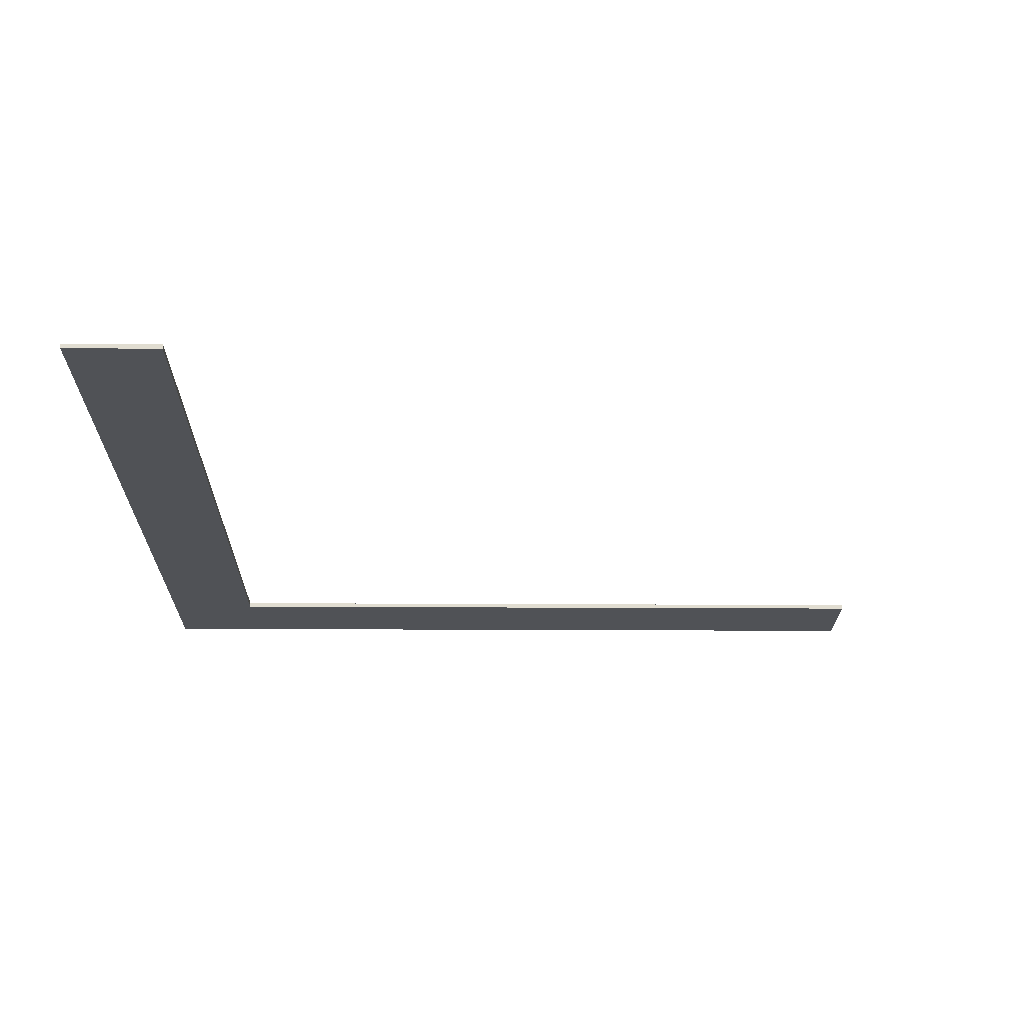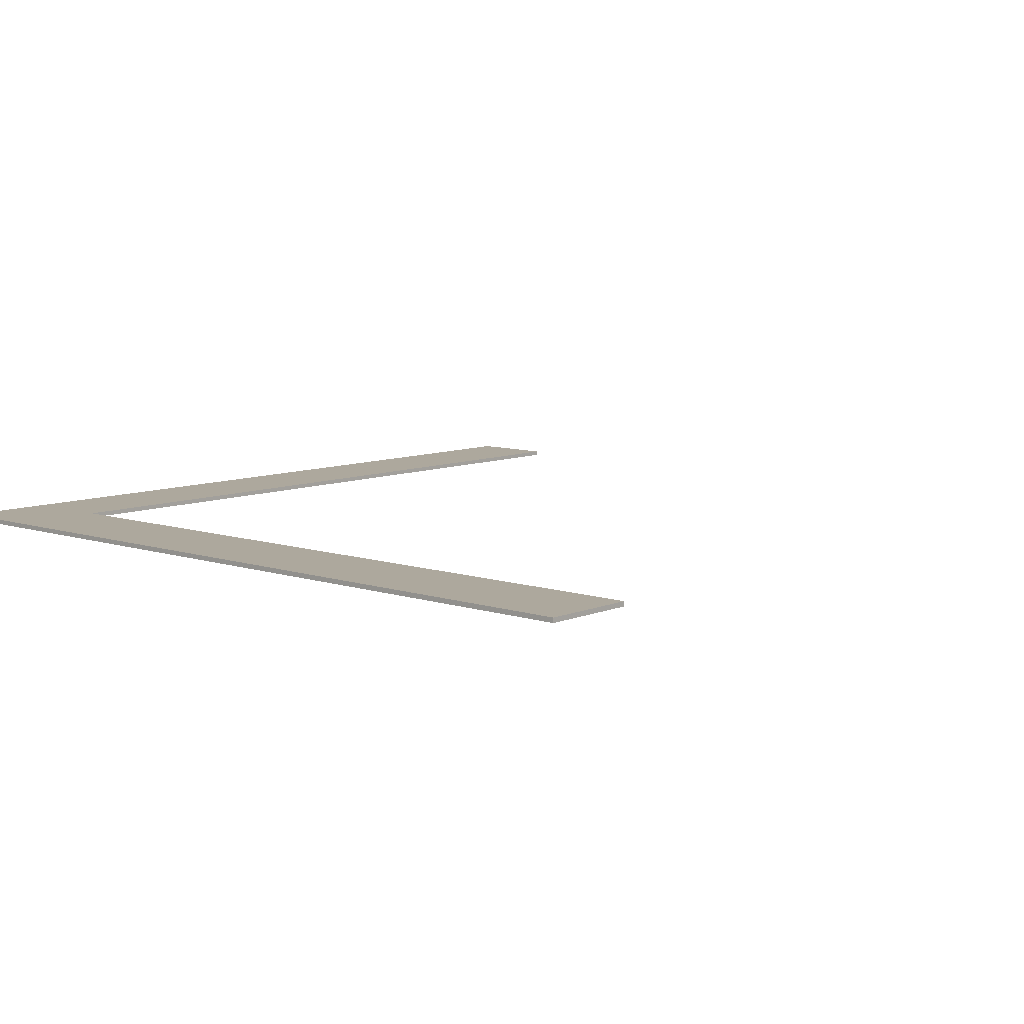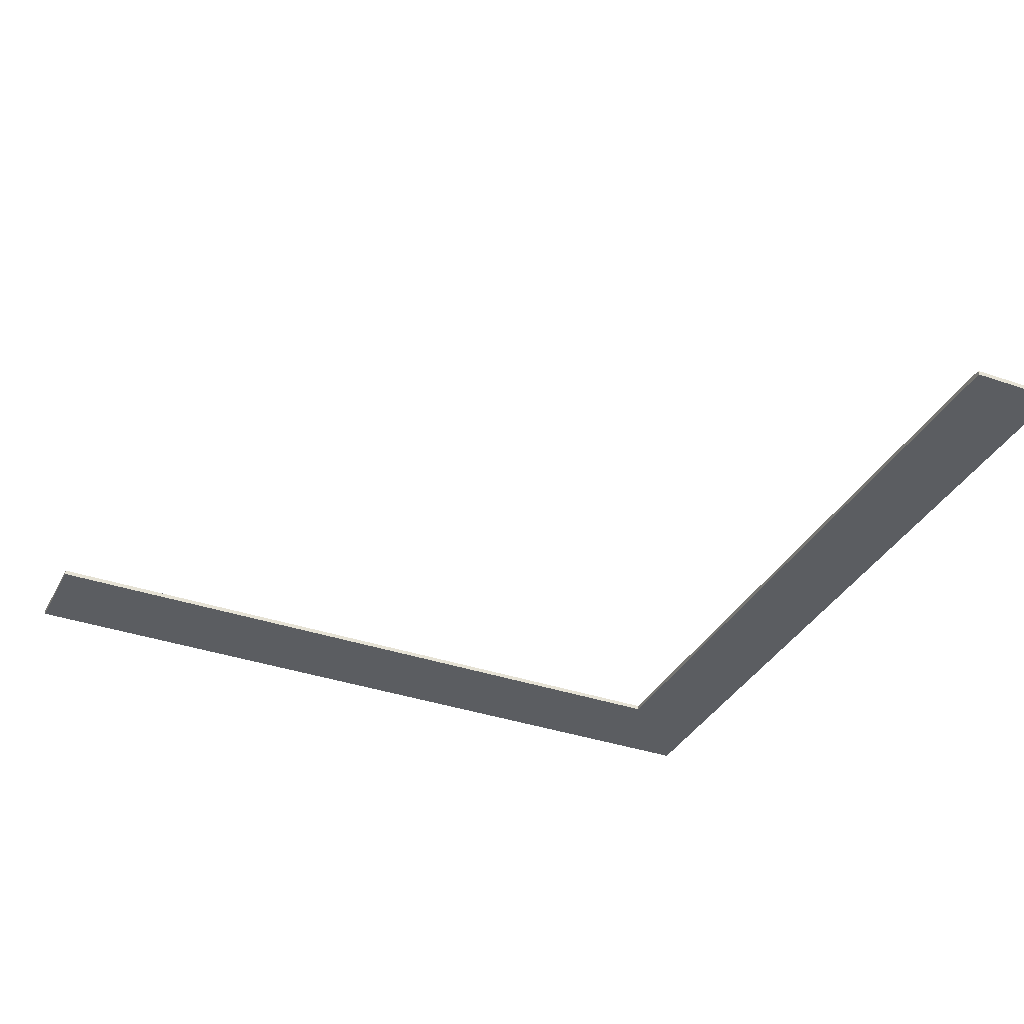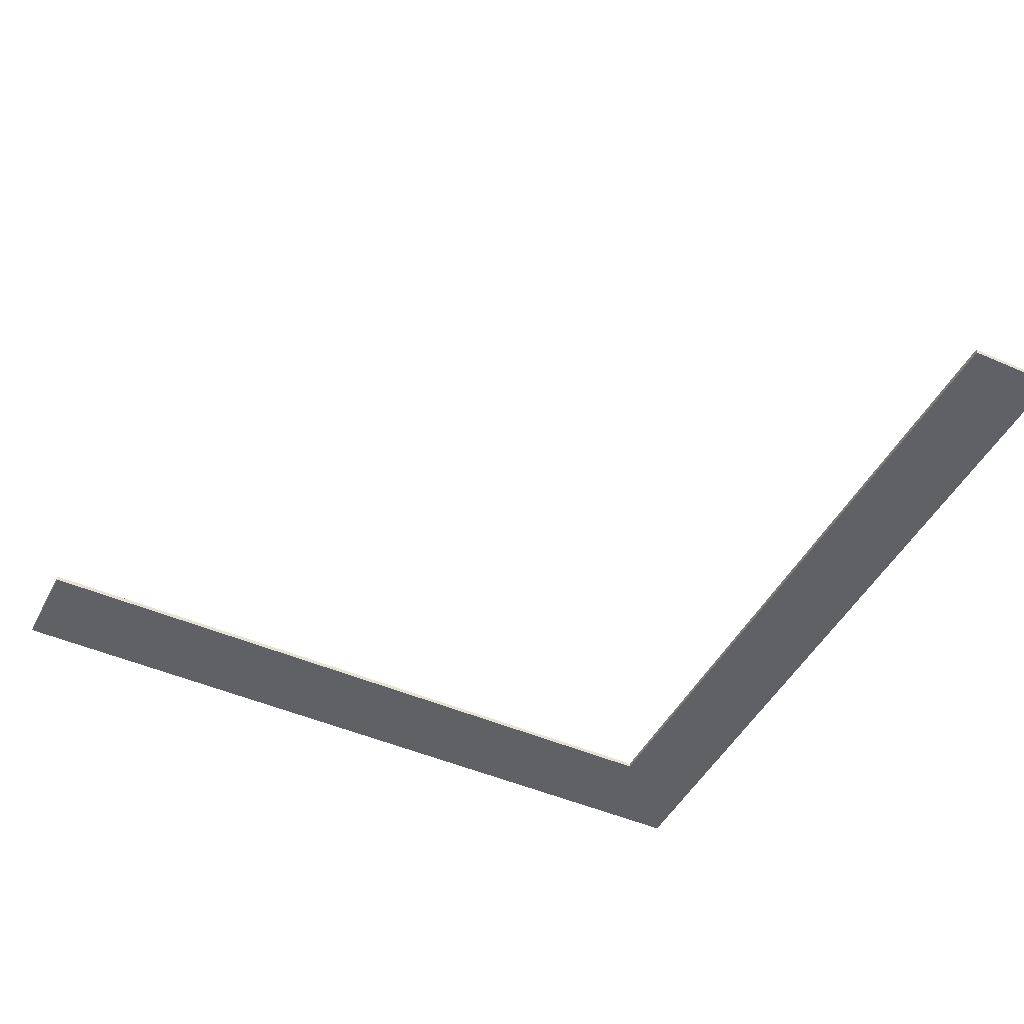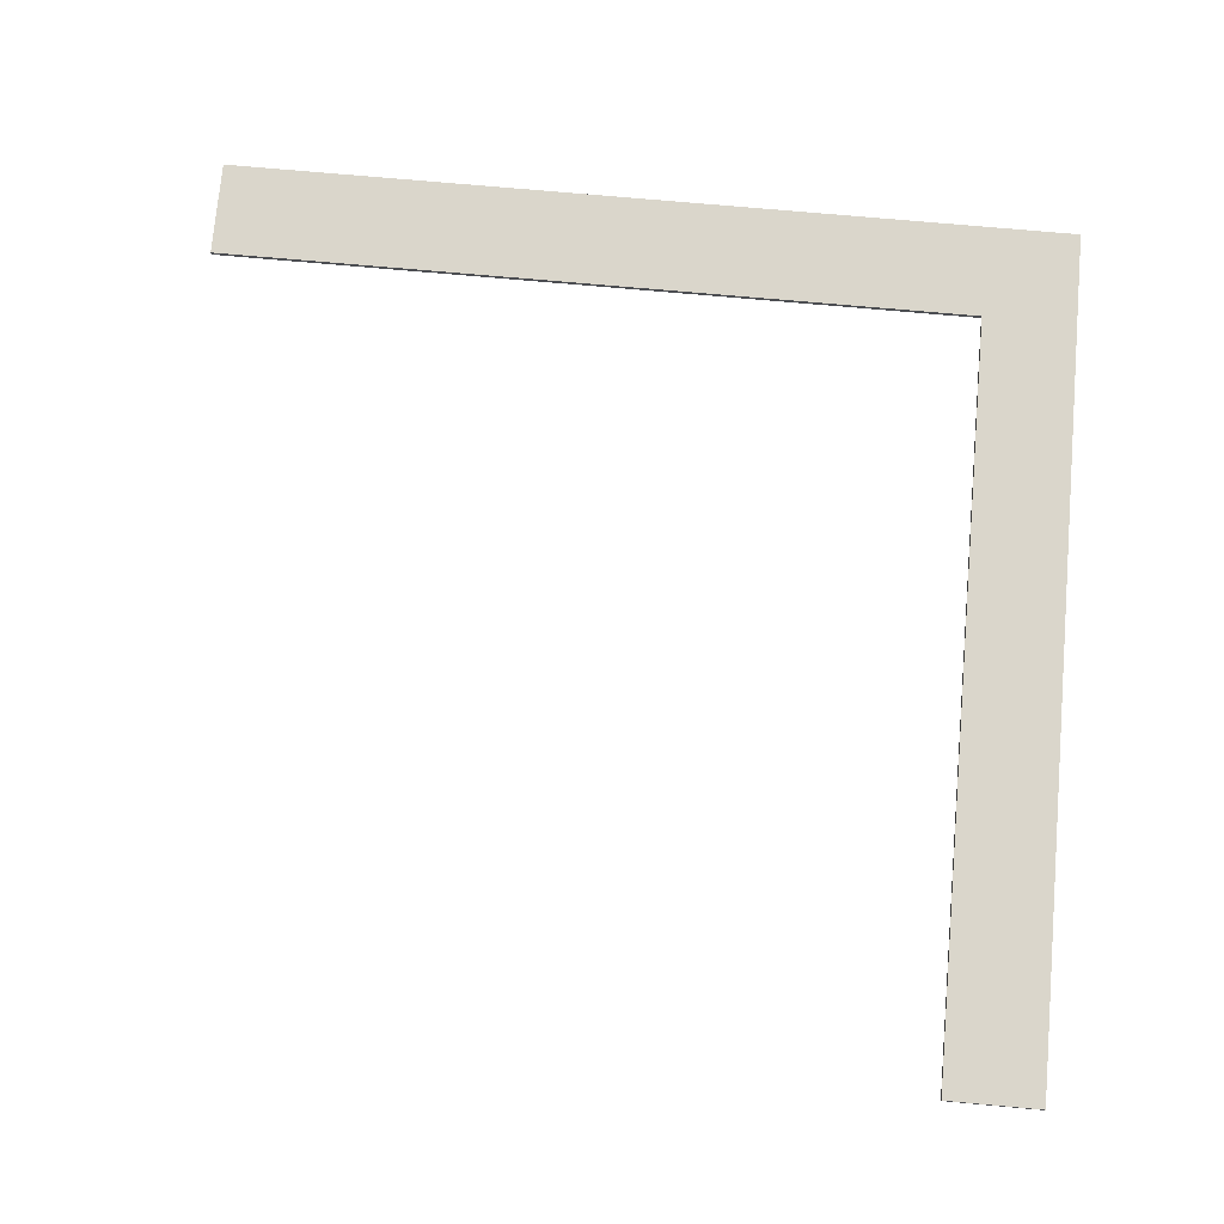
<metadata>
{"format":"obj","ext":"obj","renderer":"f3d","projection":"perspective","resolution":1024,"background":"white","views":[{"elev":-21.1,"azim":-90.6,"up":"+Y"},{"elev":8.7,"azim":-138.3,"up":"+Y"},{"elev":-35.4,"azim":-24.7,"up":"+Y"},{"elev":-46.6,"azim":-26.5,"up":"+Y"},{"elev":74.0,"azim":5.1,"up":"+Y"}]}
</metadata>
<code>
o Plane.022_Plane.000_Plane.022_Plane.001
v 77 8.193 -20.2
v 73.18 8.193 -21.08
v 72.2 8.193 -25
v 77 8.193 -25
v 77 8 -25
v 77 8 -20.2
v 73.18 8.193 10
v 73.18 8 10
v 73.18 8 -21.08
v 77 8.193 10
v 77 8 10
v 72.2 8 -25
v 42 8.193 -25
v 42 8 -25
v 42 8.193 -21.08
v 42 8 -21.08
f 1 2 3 4
f 1 4 5 6
f 2 7 8 9
f 7 10 11 8
f 4 3 12 5
f 6 9 8 11
f 5 12 9 6
f 10 1 6 11
f 10 7 2 1
f 12 3 13 14
f 13 15 16 14
f 2 9 16 15
f 3 2 15 13
f 9 12 14 16

</code>
